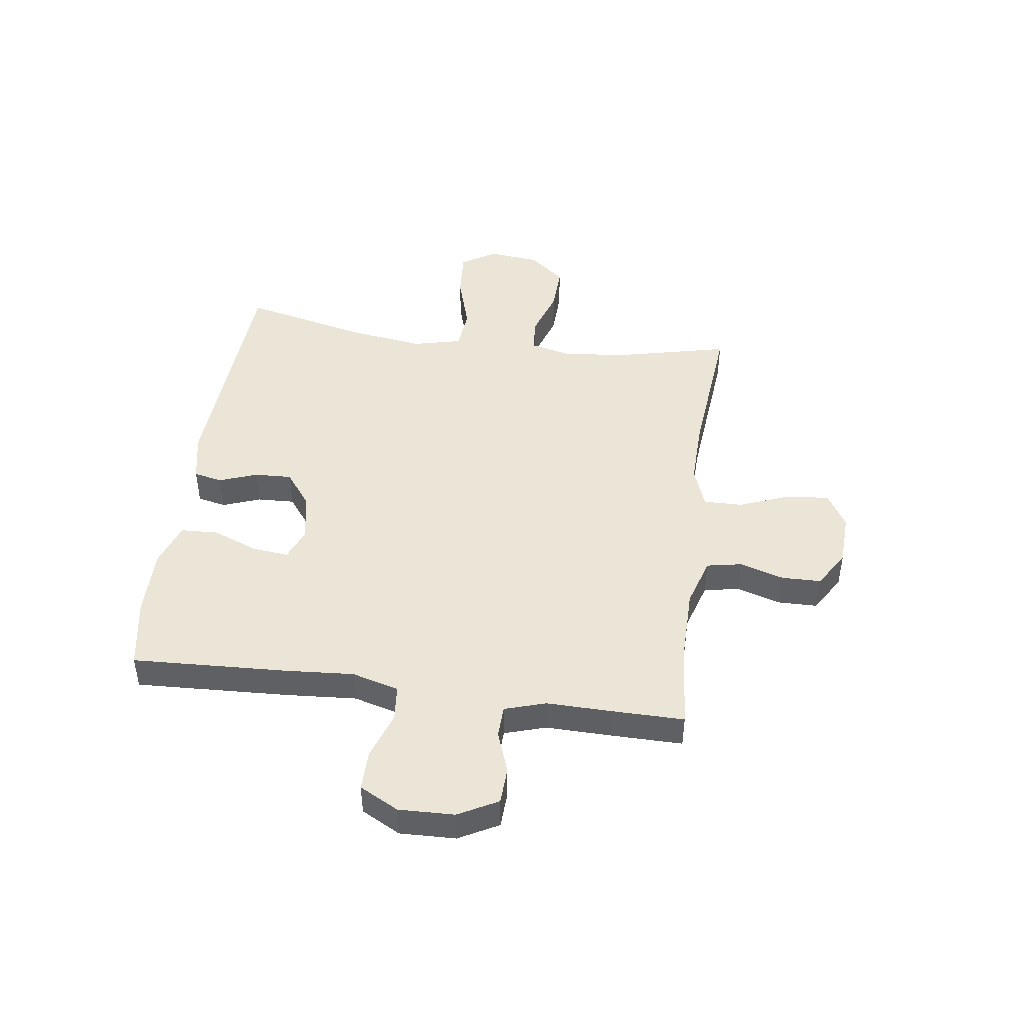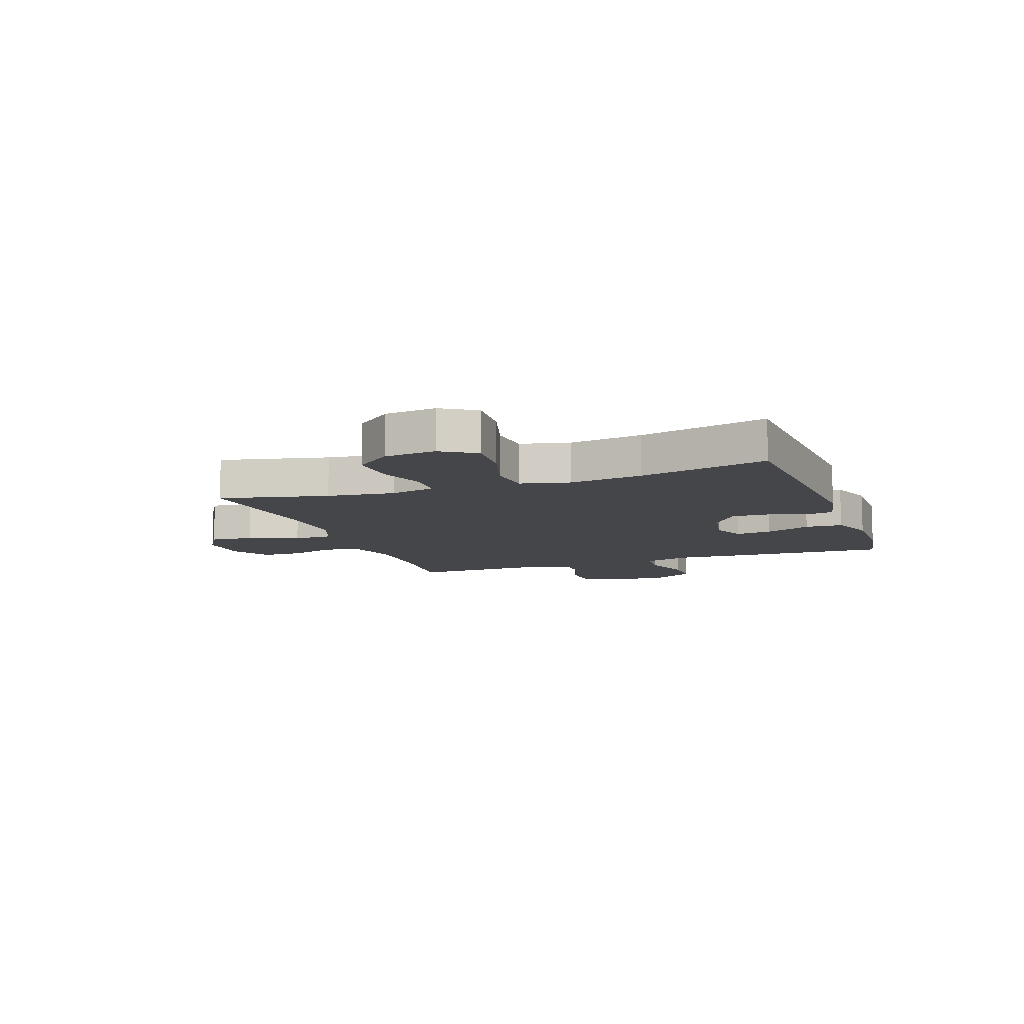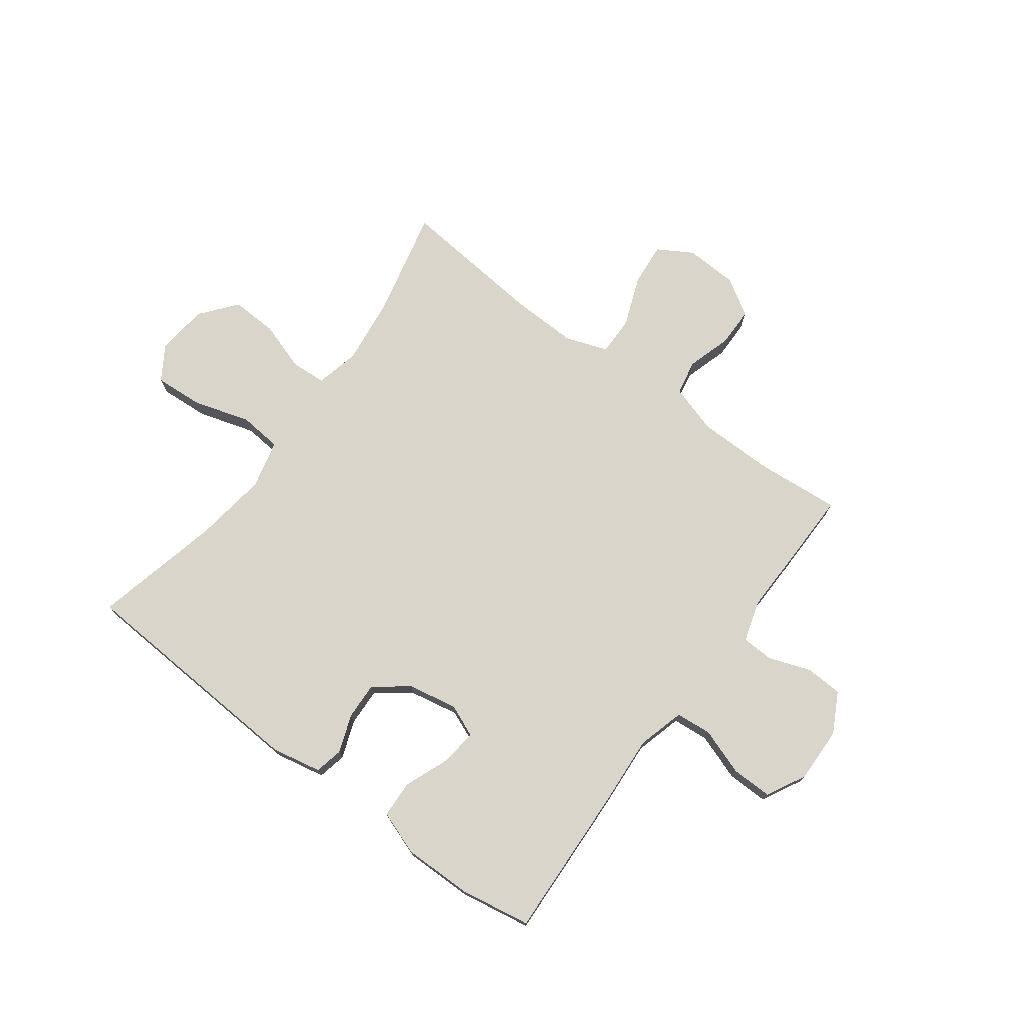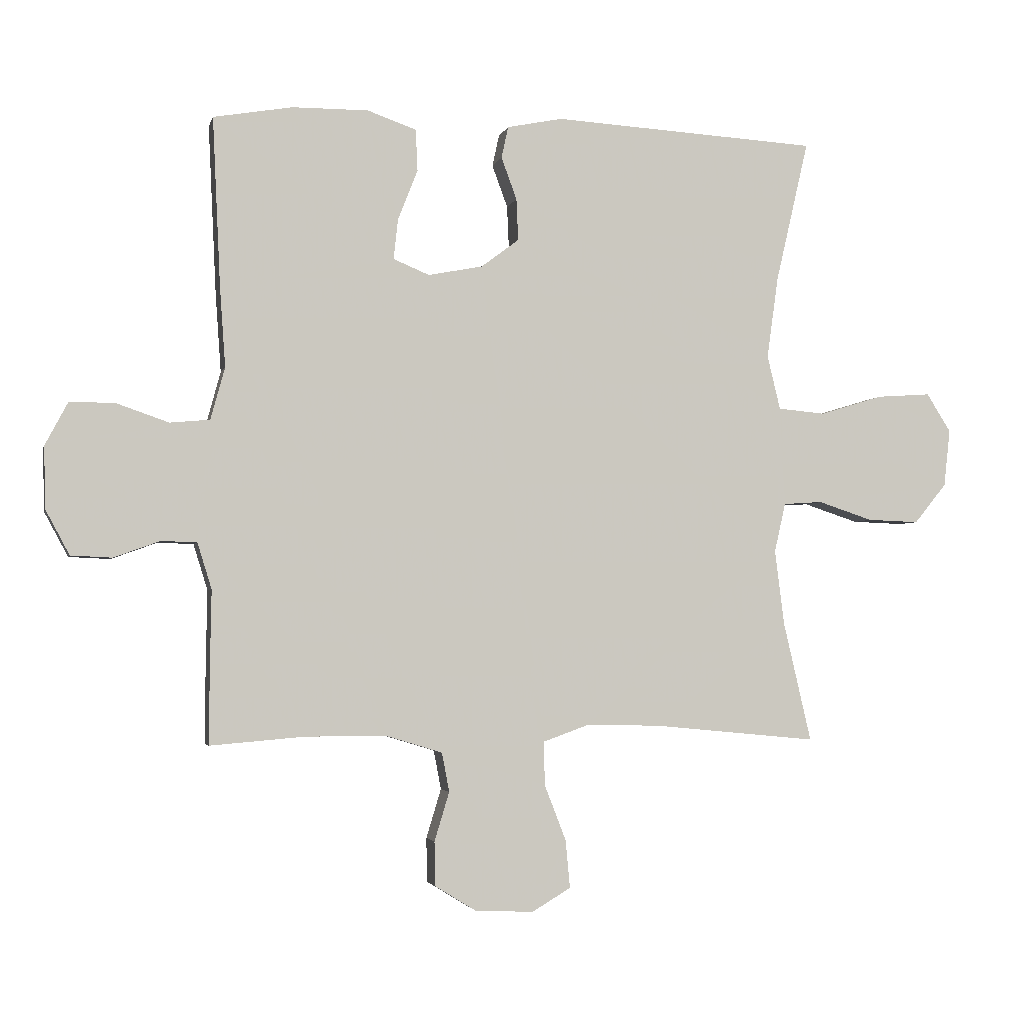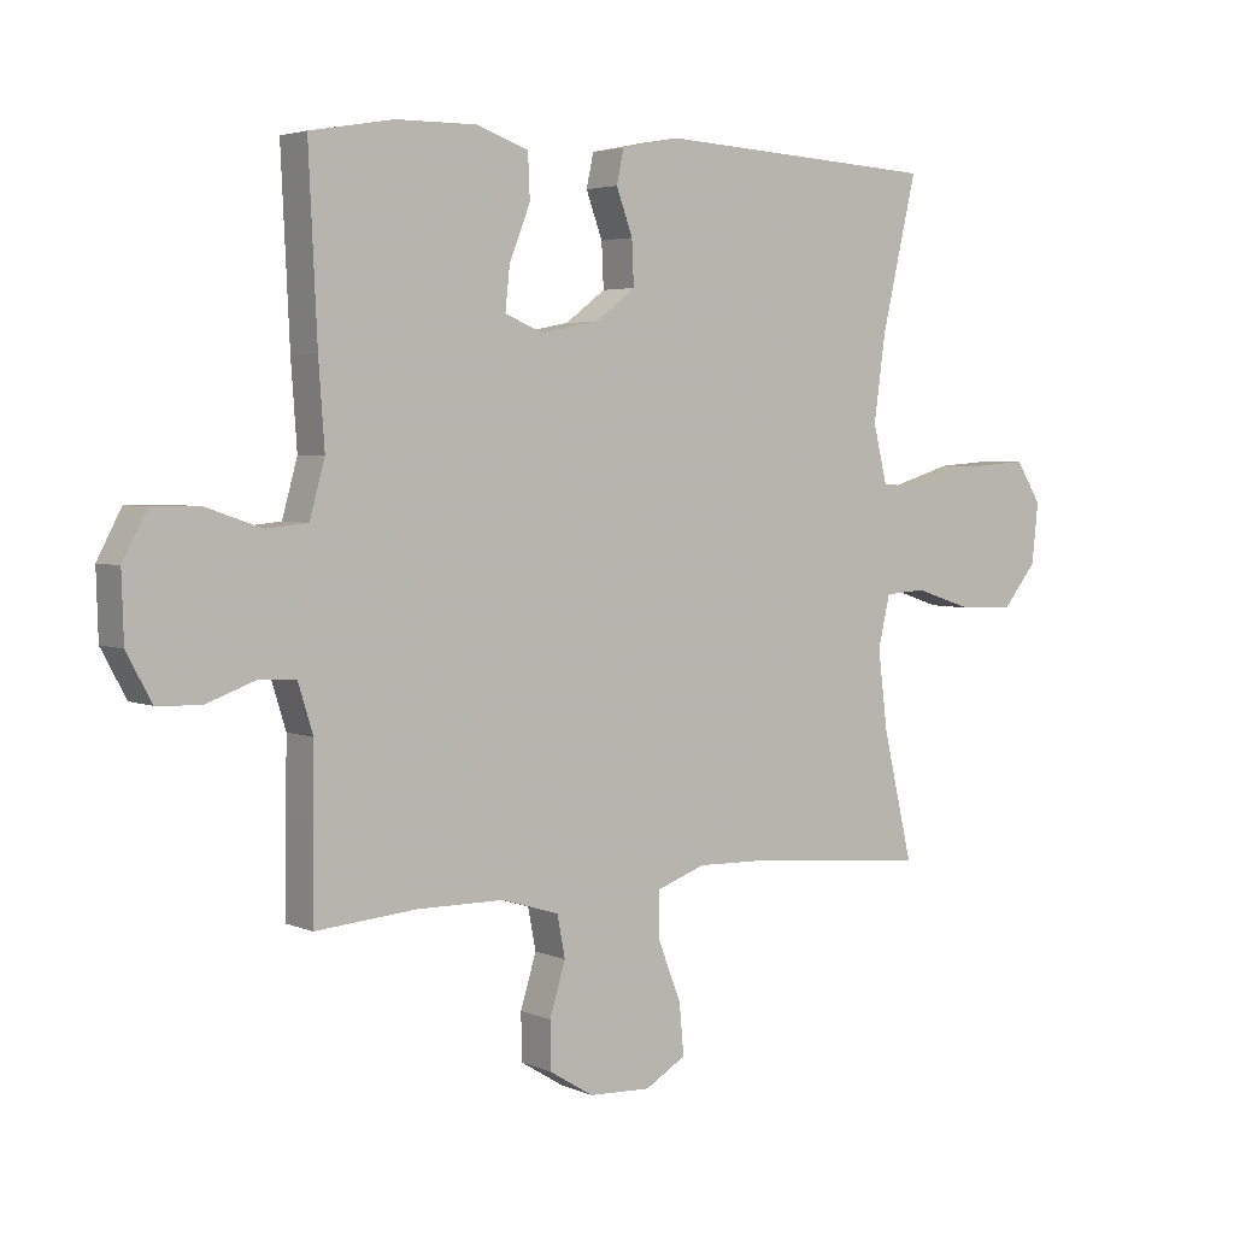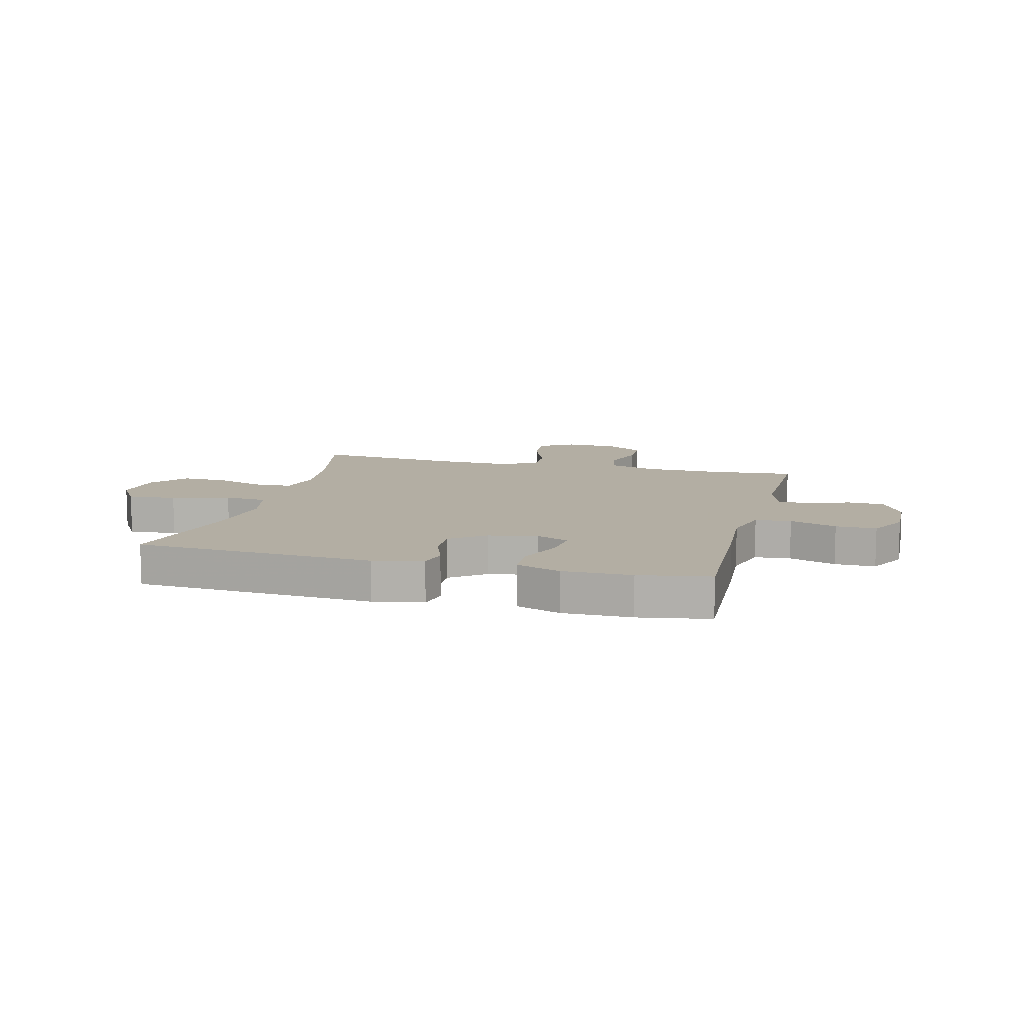
<metadata>
{"format":"obj","ext":"obj","renderer":"f3d","projection":"perspective","resolution":1024,"background":"white","views":[{"elev":45.9,"azim":97.8,"up":"+Y"},{"elev":-9.9,"azim":-70.1,"up":"+Y"},{"elev":74.4,"azim":36.7,"up":"+Y"},{"elev":-3.0,"azim":167.2,"up":"+Z"},{"elev":3.8,"azim":144.2,"up":"+Z"},{"elev":10.9,"azim":14.5,"up":"+Y"}]}
</metadata>
<code>
v 0.5 0.07 -0.5
v 0.346 0.07 -0.487
v 0.214 0.07 -0.488
v 0.126 0.07 -0.515
v 0.114 0.07 -0.578
v 0.138 0.07 -0.657
v 0.137 0.07 -0.728
v 0.07 0.07 -0.769
v -0.024 0.07 -0.773
v -0.086 0.07 -0.736
v -0.079 0.07 -0.659
v -0.044 0.07 -0.569
v -0.043 0.07 -0.499
v -0.118 0.07 -0.472
v -0.237 0.07 -0.475
v -0.5 0.07 -0.5
v -0.455 0.07 -0.307
v -0.44 0.07 -0.186
v -0.458 0.07 -0.107
v -0.521 0.07 -0.103
v -0.609 0.07 -0.132
v -0.692 0.07 -0.135
v -0.744 0.07 -0.071
v -0.754 0.07 0.021
v -0.715 0.07 0.083
v -0.628 0.07 0.077
v -0.526 0.07 0.046
v -0.45 0.07 0.053
v -0.429 0.07 0.14
v -0.447 0.07 0.271
v -0.5 0.07 0.5
v -0.072 0.07 0.525
v 0.017 0.07 0.507
v 0.028 0.07 0.456
v 0.003 0.07 0.388
v 0 0.07 0.321
v 0.061 0.07 0.275
v 0.149 0.07 0.258
v 0.207 0.07 0.282
v 0.2 0.07 0.347
v 0.168 0.07 0.428
v 0.171 0.07 0.495
v 0.25 0.07 0.523
v 0.373 0.07 0.522
v 0.5 0.07 0.5
v 0.487 0.07 0.226
v 0.478 0.07 0.099
v 0.501 0.07 0.015
v 0.565 0.07 0.009
v 0.649 0.07 0.038
v 0.722 0.07 0.039
v 0.759 0.07 -0.031
v 0.756 0.07 -0.131
v 0.718 0.07 -0.202
v 0.652 0.07 -0.205
v 0.577 0.07 -0.178
v 0.52 0.07 -0.18
v 0.497 0.07 -0.254
v 0.499 0.07 -0.369
v 0.5 0 -0.5
v 0.346 0 -0.487
v 0.214 0 -0.488
v 0.126 0 -0.515
v 0.114 0 -0.578
v 0.138 0 -0.657
v 0.137 0 -0.728
v 0.07 0 -0.769
v -0.024 0 -0.773
v -0.086 0 -0.736
v -0.079 0 -0.659
v -0.044 0 -0.569
v -0.043 0 -0.499
v -0.118 0 -0.472
v -0.237 0 -0.475
v -0.5 0 -0.5
v -0.455 0 -0.307
v -0.44 0 -0.186
v -0.458 0 -0.107
v -0.521 0 -0.103
v -0.609 0 -0.132
v -0.692 0 -0.135
v -0.744 0 -0.071
v -0.754 0 0.021
v -0.715 0 0.083
v -0.628 0 0.077
v -0.526 0 0.046
v -0.45 0 0.053
v -0.429 0 0.14
v -0.447 0 0.271
v -0.5 0 0.5
v -0.072 0 0.525
v 0.017 0 0.507
v 0.028 0 0.456
v 0.003 0 0.388
v 0 0 0.321
v 0.061 0 0.275
v 0.149 0 0.258
v 0.207 0 0.282
v 0.2 0 0.347
v 0.168 0 0.428
v 0.171 0 0.495
v 0.25 0 0.523
v 0.373 0 0.522
v 0.5 0 0.5
v 0.487 0 0.226
v 0.478 0 0.099
v 0.501 0 0.015
v 0.565 0 0.009
v 0.649 0 0.038
v 0.722 0 0.039
v 0.759 0 -0.031
v 0.756 0 -0.131
v 0.718 0 -0.202
v 0.652 0 -0.205
v 0.577 0 -0.178
v 0.52 0 -0.18
v 0.497 0 -0.254
v 0.499 0 -0.369
f 58 59 1 2
f 57 58 2 3
f 53 54 55 56
f 53 56 57
f 52 53 57
f 49 50 51 52
f 48 49 52 57
f 47 48 57 3
f 40 41 42 43
f 39 40 43 44
f 32 33 34 35
f 30 31 32 35
f 29 30 35 36
f 28 29 36 37
f 24 25 26 27
f 24 27 28
f 23 24 28
f 20 21 22 23
f 19 20 23 28
f 18 19 28 37
f 15 16 17
f 14 15 17 18
f 13 14 18 37
f 9 10 11 12
f 5 6 7 8
f 4 5 8 9
f 46 47 3 4
f 39 44 45 46
f 38 39 46 4
f 12 13 37 38
f 4 9 12 38
f 61 60 118 117
f 62 61 117 116
f 115 114 113 112
f 116 115 112
f 116 112 111
f 111 110 109 108
f 116 111 108 107
f 62 116 107 106
f 102 101 100 99
f 103 102 99 98
f 94 93 92 91
f 94 91 90 89
f 95 94 89 88
f 96 95 88 87
f 86 85 84 83
f 87 86 83
f 87 83 82
f 82 81 80 79
f 87 82 79 78
f 96 87 78 77
f 76 75 74
f 77 76 74 73
f 96 77 73 72
f 71 70 69 68
f 67 66 65 64
f 68 67 64 63
f 63 62 106 105
f 105 104 103 98
f 63 105 98 97
f 97 96 72 71
f 97 71 68 63
f 1 60 61 2
f 2 61 62 3
f 3 62 63 4
f 4 63 64 5
f 5 64 65 6
f 6 65 66 7
f 7 66 67 8
f 8 67 68 9
f 9 68 69 10
f 10 69 70 11
f 11 70 71 12
f 12 71 72 13
f 13 72 73 14
f 14 73 74 15
f 15 74 75 16
f 16 75 76 17
f 17 76 77 18
f 18 77 78 19
f 19 78 79 20
f 20 79 80 21
f 21 80 81 22
f 22 81 82 23
f 23 82 83 24
f 24 83 84 25
f 25 84 85 26
f 26 85 86 27
f 27 86 87 28
f 28 87 88 29
f 29 88 89 30
f 30 89 90 31
f 31 90 91 32
f 32 91 92 33
f 33 92 93 34
f 34 93 94 35
f 35 94 95 36
f 36 95 96 37
f 37 96 97 38
f 38 97 98 39
f 39 98 99 40
f 40 99 100 41
f 41 100 101 42
f 42 101 102 43
f 43 102 103 44
f 44 103 104 45
f 45 104 105 46
f 46 105 106 47
f 47 106 107 48
f 48 107 108 49
f 49 108 109 50
f 50 109 110 51
f 51 110 111 52
f 52 111 112 53
f 53 112 113 54
f 54 113 114 55
f 55 114 115 56
f 56 115 116 57
f 57 116 117 58
f 58 117 118 59
f 59 118 60 1

</code>
